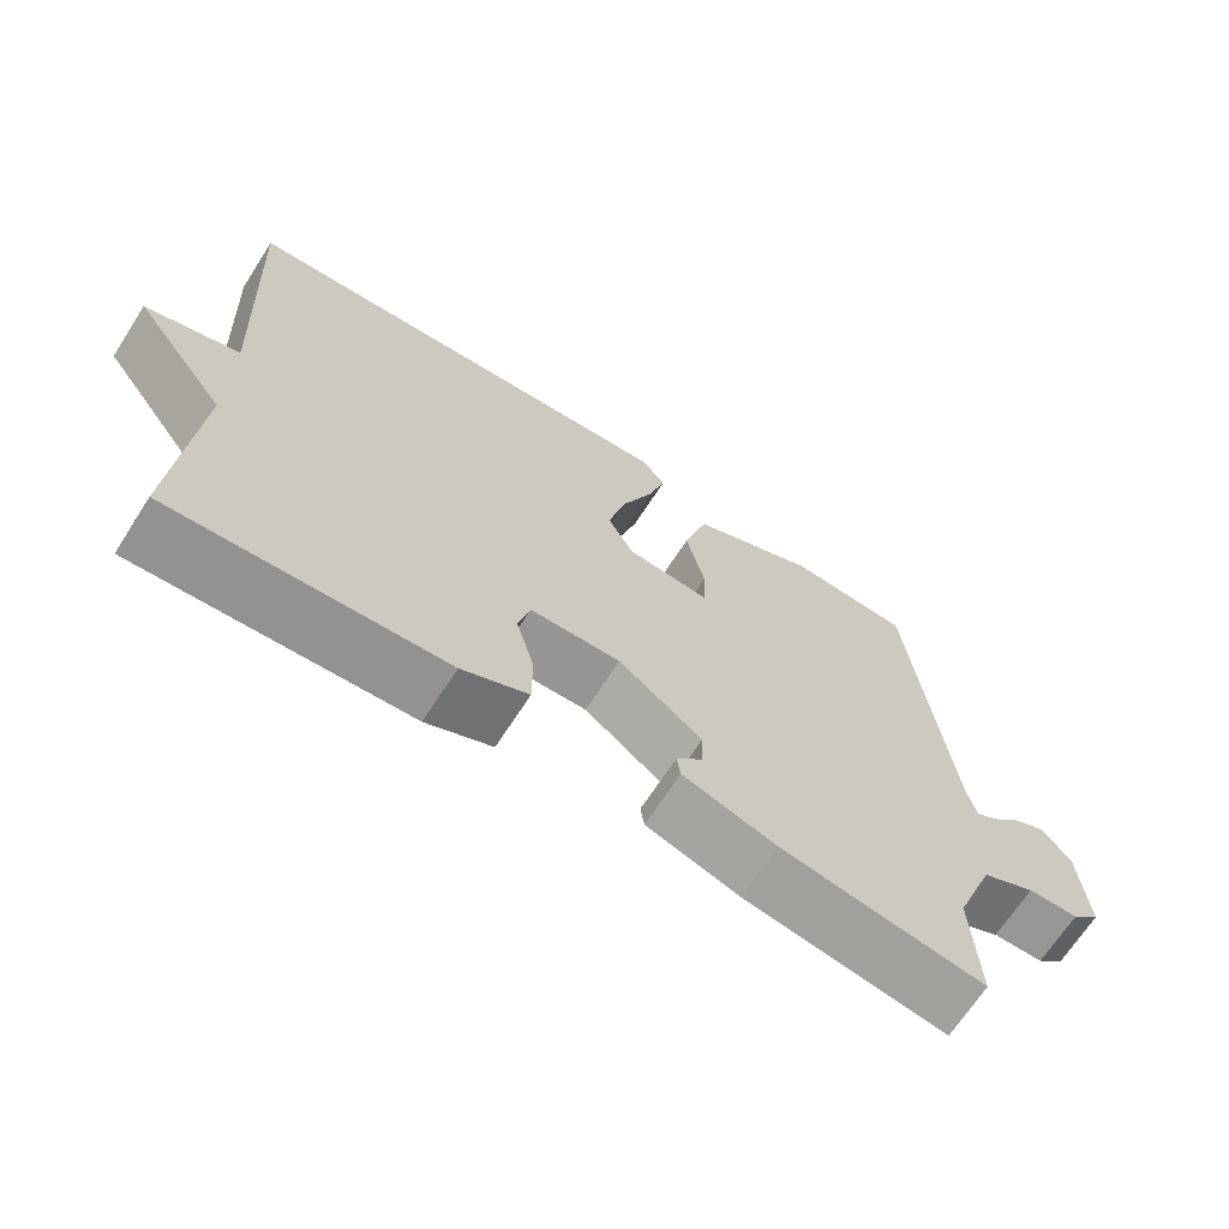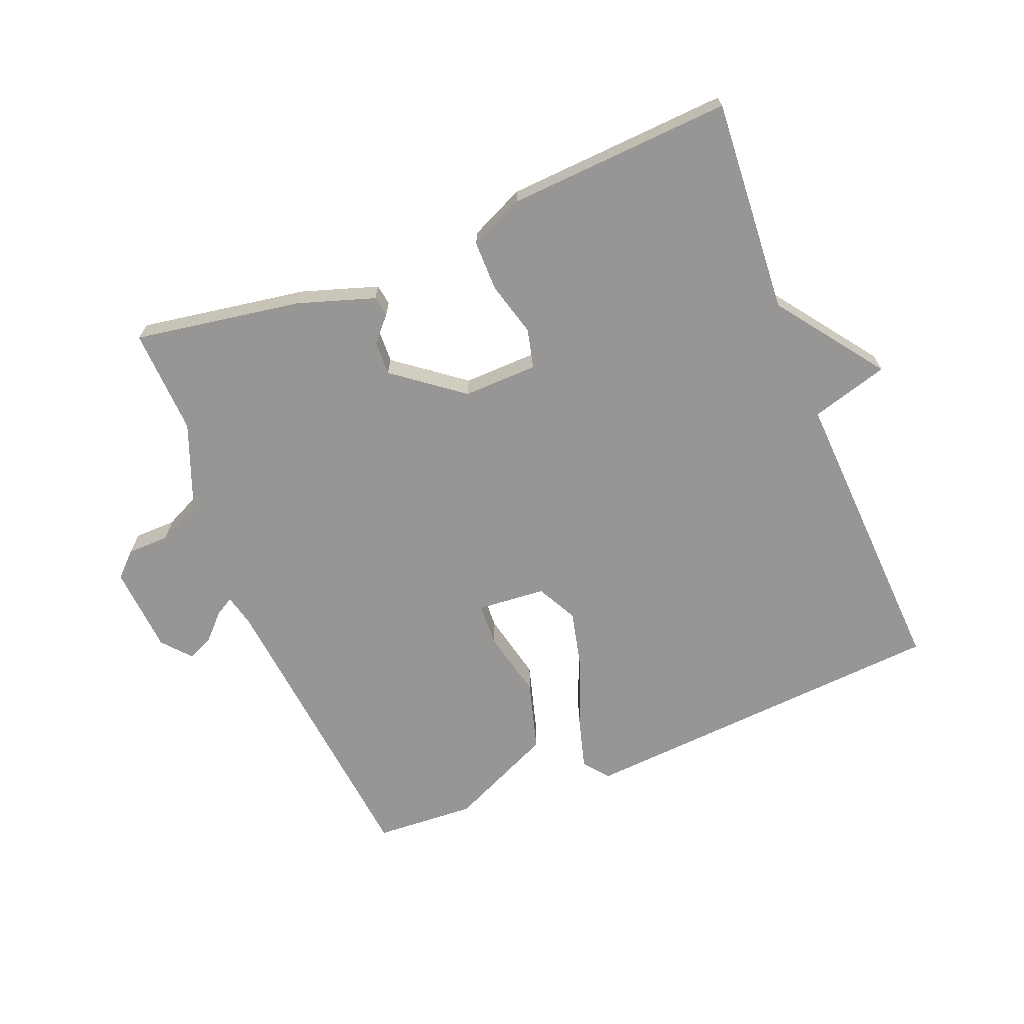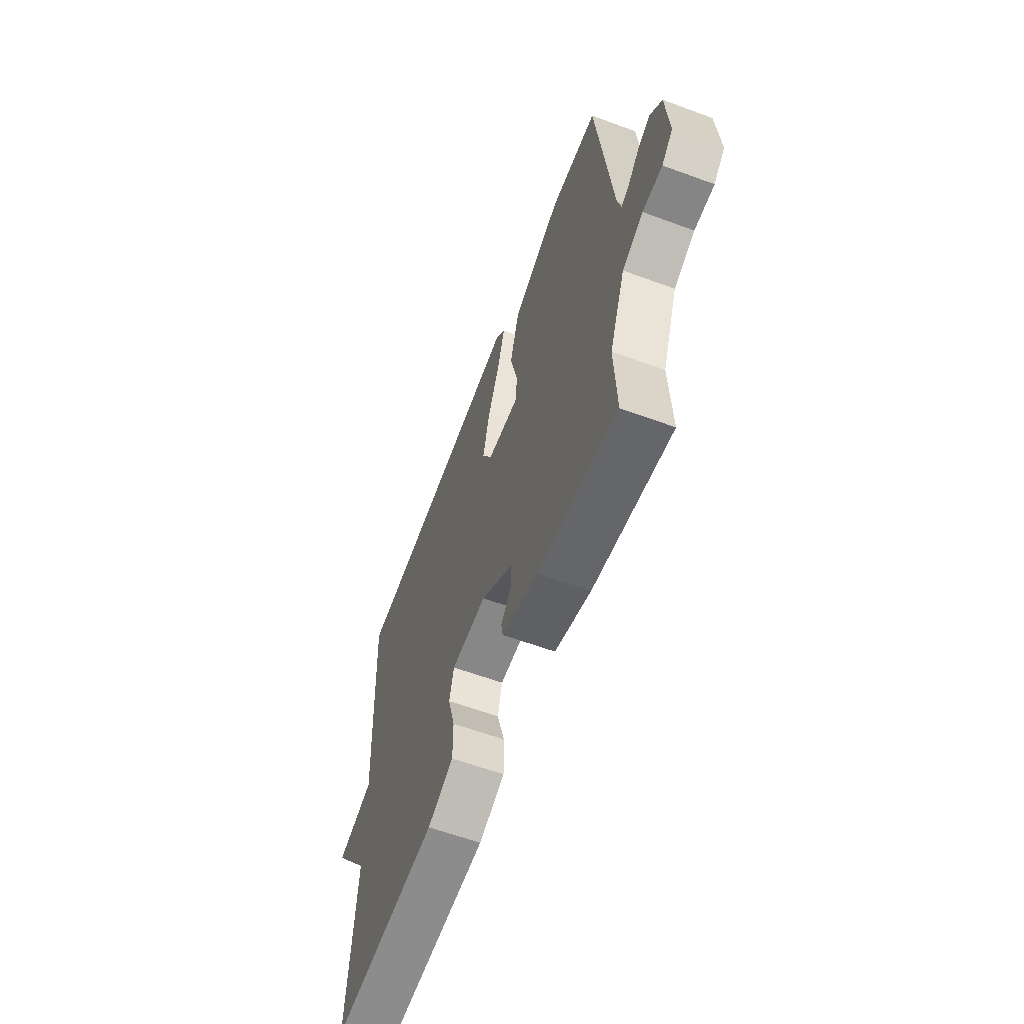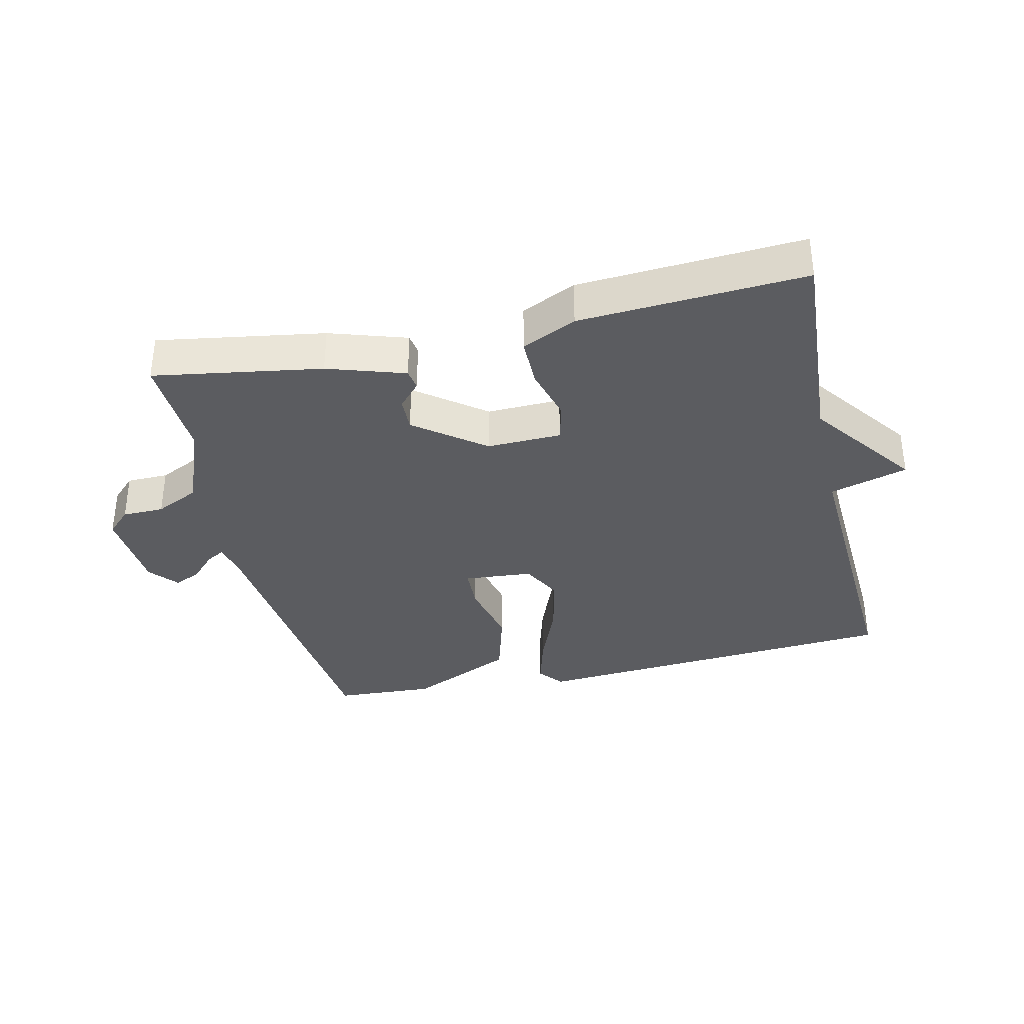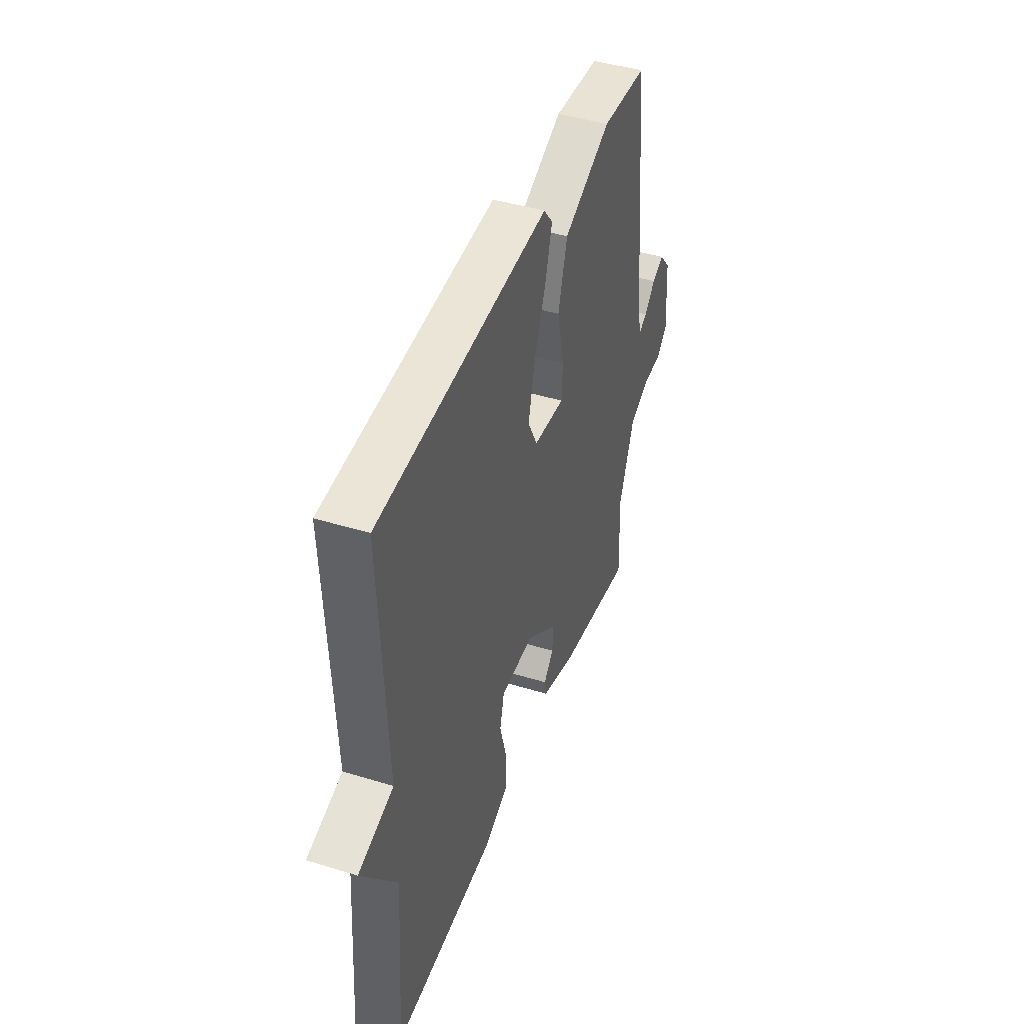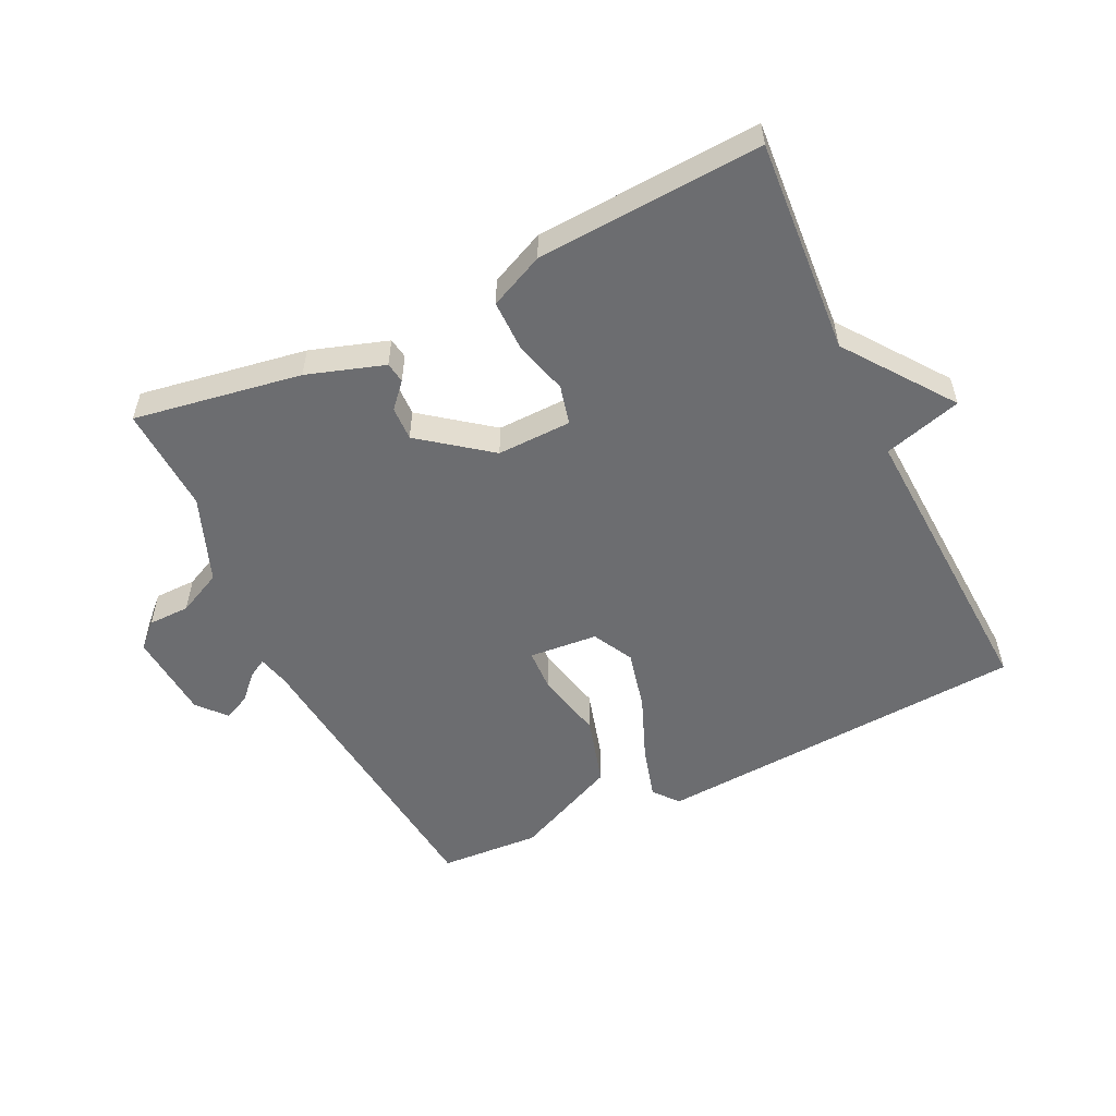
<metadata>
{"format":"obj","ext":"obj","renderer":"f3d","projection":"perspective","resolution":1024,"background":"white","views":[{"elev":-68.1,"azim":-32.8,"up":"+Z"},{"elev":-67.9,"azim":-158.1,"up":"+Y"},{"elev":-60.9,"azim":69.4,"up":"+Z"},{"elev":-35.1,"azim":-167.0,"up":"+Y"},{"elev":43.6,"azim":-70.1,"up":"+Z"},{"elev":-54.0,"azim":-154.3,"up":"+Y"}]}
</metadata>
<code>
v 0.5 0.07 0.5
v 0.549 0.07 0.027
v 0.561 0.07 -0.023
v 0.589 0.07 -0.007
v 0.627 0.07 0.032
v 0.668 0.07 0.051
v 0.706 0.07 0.007
v 0.716 0.07 -0.13
v 0.679 0.07 -0.166
v 0.614 0.07 -0.167
v 0.545 0.07 -0.2
v 0.493 0.07 -0.334
v 0.5 0.07 -0.5
v 0.239 0.07 -0.457
v 0.119 0.07 -0.418
v 0.114 0.07 -0.386
v 0.148 0.07 -0.348
v 0.15 0.07 -0.295
v 0.043 0.07 -0.213
v -0.073 0.07 -0.216
v -0.088 0.07 -0.277
v -0.065 0.07 -0.362
v -0.065 0.07 -0.44
v -0.15 0.07 -0.479
v -0.5 0.07 -0.5
v -0.477 0.07 -0.166
v -0.598 0.07 -0.001
v -0.477 0.07 0.034
v -0.5 0.07 0.5
v 0.084 0.07 0.541
v 0.115 0.07 0.502
v 0.092 0.07 0.42
v 0.051 0.07 0.318
v 0.029 0.07 0.224
v 0.062 0.07 0.161
v 0.169 0.07 0.152
v 0.172 0.07 0.219
v 0.148 0.07 0.325
v 0.179 0.07 0.434
v 0.343 0.07 0.509
v 0.5 0 0.5
v 0.549 0 0.027
v 0.561 0 -0.023
v 0.589 0 -0.007
v 0.627 0 0.032
v 0.668 0 0.051
v 0.706 0 0.007
v 0.716 0 -0.13
v 0.679 0 -0.166
v 0.614 0 -0.167
v 0.545 0 -0.2
v 0.493 0 -0.334
v 0.5 0 -0.5
v 0.239 0 -0.457
v 0.119 0 -0.418
v 0.114 0 -0.386
v 0.148 0 -0.348
v 0.15 0 -0.295
v 0.043 0 -0.213
v -0.073 0 -0.216
v -0.088 0 -0.277
v -0.065 0 -0.362
v -0.065 0 -0.44
v -0.15 0 -0.479
v -0.5 0 -0.5
v -0.477 0 -0.166
v -0.598 0 -0.001
v -0.477 0 0.034
v -0.5 0 0.5
v 0.084 0 0.541
v 0.115 0 0.502
v 0.092 0 0.42
v 0.051 0 0.318
v 0.029 0 0.224
v 0.062 0 0.161
v 0.169 0 0.152
v 0.172 0 0.219
v 0.148 0 0.325
v 0.179 0 0.434
v 0.343 0 0.509
f 40 1 2
f 39 40 2
f 38 39 2
f 37 38 2
f 36 37 2 3
f 35 36 3
f 31 32 33
f 30 31 33
f 29 30 33
f 28 29 33
f 28 33 34
f 26 27 28
f 26 28 34 35
f 24 25 26
f 23 24 26
f 22 23 26
f 21 22 26
f 20 21 26
f 26 35 3
f 20 26 3
f 19 20 3
f 15 16 17
f 14 15 17
f 13 14 17
f 12 13 17
f 11 12 17 18
f 18 19 3
f 11 18 3
f 10 11 3
f 8 9 10
f 7 8 10
f 6 7 10
f 5 6 10
f 4 5 10
f 3 4 10
f 42 41 80
f 42 80 79
f 42 79 78
f 42 78 77
f 43 42 77 76
f 43 76 75
f 73 72 71
f 73 71 70
f 73 70 69
f 73 69 68
f 74 73 68
f 68 67 66
f 75 74 68 66
f 66 65 64
f 66 64 63
f 66 63 62
f 66 62 61
f 66 61 60
f 43 75 66
f 43 66 60
f 43 60 59
f 57 56 55
f 57 55 54
f 57 54 53
f 57 53 52
f 58 57 52 51
f 43 59 58
f 43 58 51
f 43 51 50
f 50 49 48
f 50 48 47
f 50 47 46
f 50 46 45
f 50 45 44
f 50 44 43
f 1 41 42 2
f 2 42 43 3
f 3 43 44 4
f 4 44 45 5
f 5 45 46 6
f 6 46 47 7
f 7 47 48 8
f 8 48 49 9
f 9 49 50 10
f 10 50 51 11
f 11 51 52 12
f 12 52 53 13
f 13 53 54 14
f 14 54 55 15
f 15 55 56 16
f 16 56 57 17
f 17 57 58 18
f 18 58 59 19
f 19 59 60 20
f 20 60 61 21
f 21 61 62 22
f 22 62 63 23
f 23 63 64 24
f 24 64 65 25
f 25 65 66 26
f 26 66 67 27
f 27 67 68 28
f 28 68 69 29
f 29 69 70 30
f 30 70 71 31
f 31 71 72 32
f 32 72 73 33
f 33 73 74 34
f 34 74 75 35
f 35 75 76 36
f 36 76 77 37
f 37 77 78 38
f 38 78 79 39
f 39 79 80 40
f 40 80 41 1

</code>
